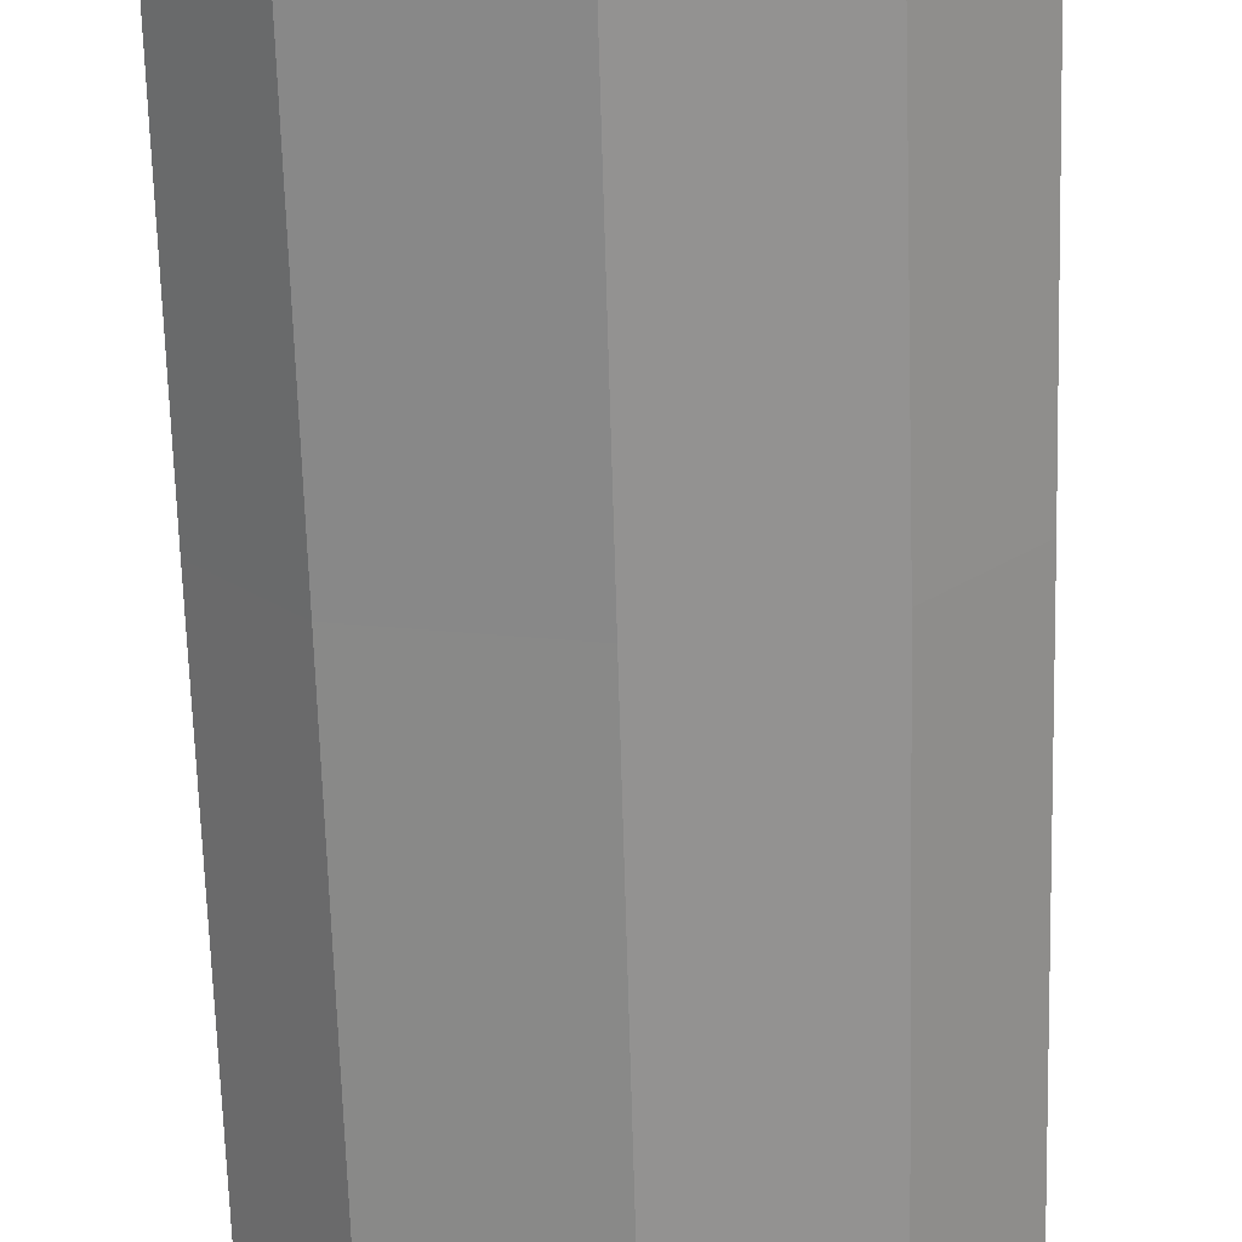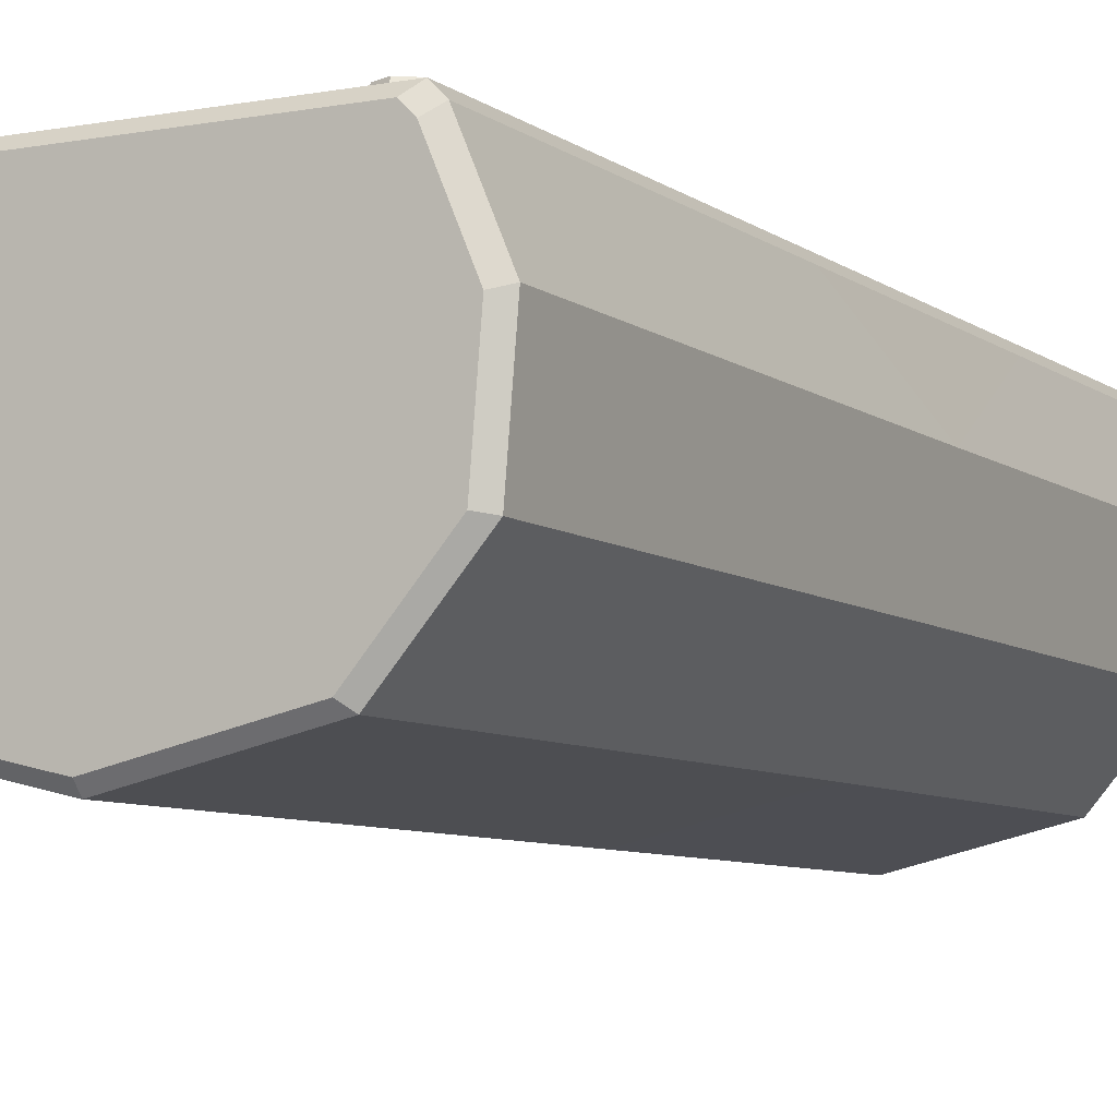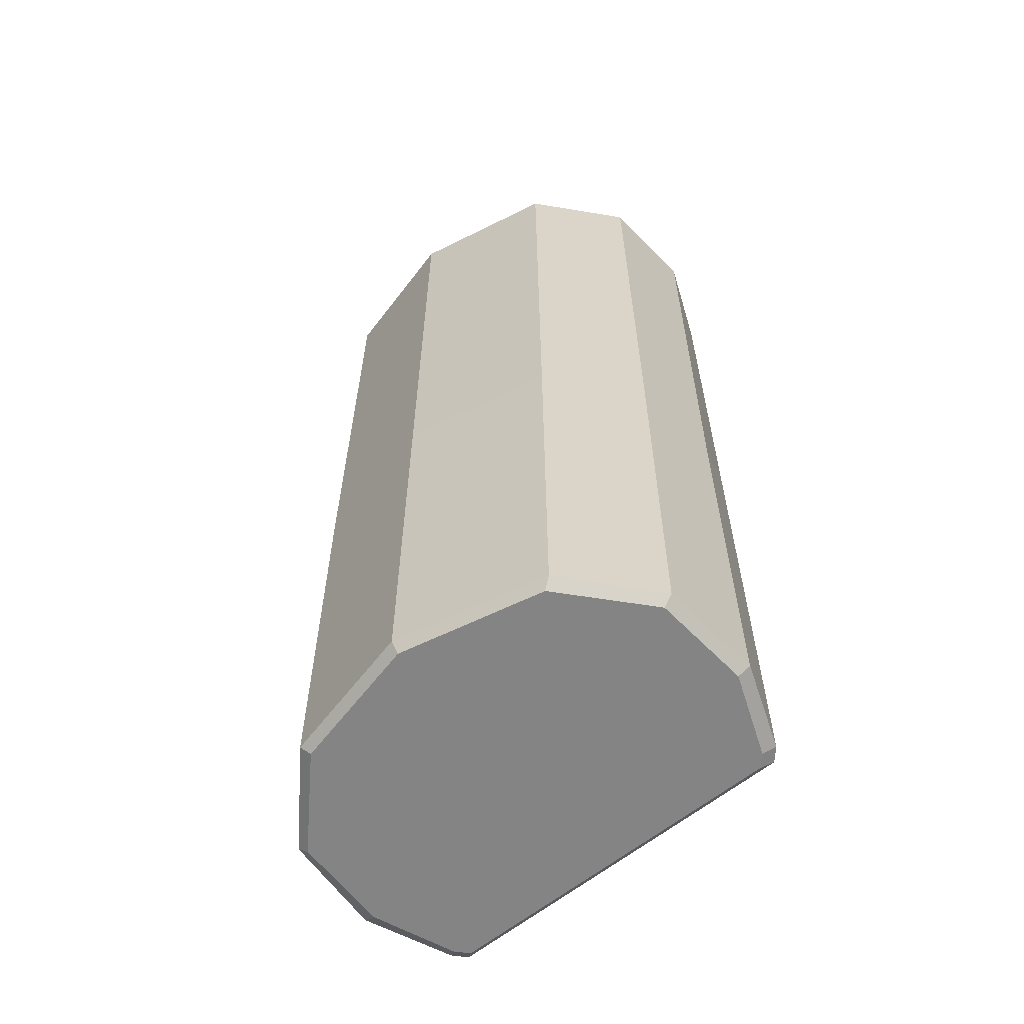
<metadata>
{"format":"obj","ext":"obj","renderer":"f3d","projection":"perspective","resolution":1024,"background":"white","views":[{"elev":-66.0,"azim":1.6,"up":"+Z"},{"elev":-7.3,"azim":-152.1,"up":"+Z"},{"elev":-61.3,"azim":-140.4,"up":"+Y"}]}
</metadata>
<code>
g default
v -2.375 14.86 3.027
v -2.465 14.9 3.027
v -2.542 14.84 3.027
v -2.53 14.75 3.027
v -2.44 14.71 3.027
v -2.363 14.77 3.027
v -2.337 14.89 3.111
v -2.471 14.95 3.111
v -2.587 14.86 3.111
v -2.568 14.72 3.111
v -2.434 14.66 3.111
v -2.318 14.75 3.111
v -2.259 14.95 3.111
v -2.484 15.05 3.111
v -2.677 14.9 3.111
v -2.646 14.66 3.111
v -2.421 14.56 3.111
v -2.228 14.71 3.111
v -2.221 14.98 3.027
v -2.49 15.09 3.027
v -2.722 14.92 3.027
v -2.684 14.63 3.027
v -2.415 14.52 3.027
v -2.183 14.69 3.027
v -2.259 14.95 2.943
v -2.484 15.05 2.943
v -2.677 14.9 2.943
v -2.646 14.66 2.943
v -2.421 14.56 2.943
v -2.228 14.71 2.943
v 2.456 14.86 3.027
v 2.366 14.9 3.027
v 2.289 14.84 3.027
v 2.301 14.75 3.027
v 2.391 14.71 3.027
v 2.468 14.77 3.027
v 2.494 14.89 3.111
v 2.36 14.95 3.111
v 2.244 14.86 3.111
v 2.263 14.72 3.111
v 2.397 14.66 3.111
v 2.513 14.75 3.111
v 2.571 14.95 3.111
v 2.347 15.05 3.111
v 2.154 14.9 3.111
v 2.185 14.66 3.111
v 2.41 14.56 3.111
v 2.603 14.71 3.111
v 2.61 14.98 3.027
v 2.341 15.09 3.027
v 2.109 14.92 3.027
v 2.147 14.63 3.027
v 2.416 14.52 3.027
v 2.648 14.69 3.027
v 2.571 14.95 2.943
v 2.347 15.05 2.943
v 2.154 14.9 2.943
v 2.185 14.66 2.943
v 2.41 14.56 2.943
v 2.603 14.71 2.943
v 2.456 9.303 3.027
v 2.366 9.34 3.027
v 2.289 9.281 3.027
v 2.301 9.185 3.027
v 2.391 9.147 3.027
v 2.468 9.206 3.027
v 2.494 9.332 3.111
v 2.36 9.388 3.111
v 2.244 9.3 3.111
v 2.263 9.155 3.111
v 2.397 9.099 3.111
v 2.513 9.188 3.111
v 2.571 9.391 3.111
v 2.347 9.485 3.111
v 2.154 9.337 3.111
v 2.185 9.096 3.111
v 2.41 9.003 3.111
v 2.603 9.15 3.111
v 2.61 9.421 3.027
v 2.341 9.533 3.027
v 2.109 9.356 3.027
v 2.147 9.067 3.027
v 2.416 8.955 3.027
v 2.648 9.132 3.027
v 2.571 9.391 2.943
v 2.347 9.485 2.943
v 2.154 9.337 2.943
v 2.185 9.096 2.943
v 2.41 9.003 2.943
v 2.603 9.15 2.943
v -2.375 9.303 3.027
v -2.465 9.34 3.027
v -2.542 9.281 3.027
v -2.53 9.185 3.027
v -2.44 9.147 3.027
v -2.363 9.206 3.027
v -2.337 9.332 3.111
v -2.471 9.388 3.111
v -2.587 9.3 3.111
v -2.568 9.155 3.111
v -2.434 9.099 3.111
v -2.318 9.188 3.111
v -2.259 9.391 3.111
v -2.484 9.485 3.111
v -2.677 9.337 3.111
v -2.646 9.096 3.111
v -2.421 9.003 3.111
v -2.228 9.15 3.111
v -2.221 9.421 3.027
v -2.49 9.533 3.027
v -2.722 9.356 3.027
v -2.684 9.067 3.027
v -2.415 8.955 3.027
v -2.183 9.132 3.027
v -2.259 9.391 2.943
v -2.484 9.485 2.943
v -2.677 9.337 2.943
v -2.646 9.096 2.943
v -2.421 9.003 2.943
v -2.228 9.15 2.943
v -2.375 0.5644 3.027
v -2.465 0.6018 3.027
v -2.542 0.5428 3.027
v -2.53 0.4464 3.027
v -2.44 0.409 3.027
v -2.363 0.468 3.027
v -2.337 0.5939 3.111
v -2.471 0.65 3.111
v -2.587 0.5615 3.111
v -2.568 0.4169 3.111
v -2.434 0.3608 3.111
v -2.318 0.4494 3.111
v -2.259 0.653 3.111
v -2.484 0.7464 3.111
v -2.677 0.5988 3.111
v -2.646 0.3579 3.111
v -2.421 0.2644 3.111
v -2.228 0.412 3.111
v -2.221 0.6825 3.027
v -2.49 0.7946 3.027
v -2.722 0.6175 3.027
v -2.684 0.3283 3.027
v -2.415 0.2162 3.027
v -2.183 0.3933 3.027
v -2.259 0.653 2.943
v -2.484 0.7464 2.943
v -2.677 0.5988 2.943
v -2.646 0.3579 2.943
v -2.421 0.2644 2.943
v -2.228 0.412 2.943
v 2.456 0.5644 3.027
v 2.366 0.6018 3.027
v 2.289 0.5428 3.027
v 2.301 0.4464 3.027
v 2.391 0.409 3.027
v 2.468 0.468 3.027
v 2.494 0.5939 3.111
v 2.36 0.65 3.111
v 2.244 0.5615 3.111
v 2.263 0.4169 3.111
v 2.397 0.3608 3.111
v 2.513 0.4494 3.111
v 2.571 0.653 3.111
v 2.347 0.7464 3.111
v 2.154 0.5988 3.111
v 2.185 0.3579 3.111
v 2.41 0.2644 3.111
v 2.603 0.412 3.111
v 2.61 0.6825 3.027
v 2.341 0.7946 3.027
v 2.109 0.6175 3.027
v 2.147 0.3283 3.027
v 2.416 0.2162 3.027
v 2.648 0.3933 3.027
v 2.571 0.653 2.943
v 2.347 0.7464 2.943
v 2.154 0.5988 2.943
v 2.185 0.3579 2.943
v 2.41 0.2644 2.943
v 2.603 0.412 2.943
v 0.7048 0.7663 2.309
v 0.9977 1.473 2.309
v -0.002263 1.473 2.309
v -0.002263 0.4734 2.309
v -0.7094 0.7663 2.309
v -1.002 1.473 2.309
v -0.7094 2.181 2.309
v -0.002263 2.473 2.309
v 0.7048 2.181 2.309
v -0.8469 6.148 2.053
v -0.5957 5.541 2.053
v -0.5149 5.622 2.053
v -0.7328 6.148 2.053
v 0.01092 5.29 2.053
v 0.01092 5.404 2.053
v 0.6175 5.541 2.053
v 0.5368 5.622 2.053
v 0.8688 6.148 2.053
v 0.7546 6.148 2.053
v 0.6175 6.755 2.053
v 0.5368 6.674 2.053
v 0.01092 7.006 2.053
v 0.01092 6.892 2.053
v -0.5957 6.755 2.053
v -0.5149 6.674 2.053
v -2.059 6.148 2.969
v -1.452 4.685 2.969
v 0.01092 4.078 2.969
v 1.474 4.685 2.969
v 2.08 6.148 2.969
v 1.474 7.611 2.969
v 0.01092 8.218 2.969
v -1.452 7.611 2.969
v -2.341 6.148 2.969
v -1.652 4.485 2.969
v 0.01092 3.796 2.969
v 1.674 4.485 2.969
v 2.363 6.148 2.969
v 1.674 7.811 2.969
v 0.01092 8.5 2.969
v -1.652 7.811 2.969
v -0.3173 12.41 2.037
v -0.4533 12.08 2.037
v -0.3461 12.08 2.037
v -0.2415 12.33 2.037
v 0.01092 12.55 2.037
v 0.01092 12.44 2.037
v 0.3392 12.41 2.037
v 0.2634 12.33 2.037
v 0.4752 12.08 2.037
v 0.3679 12.08 2.037
v 0.3392 11.75 2.037
v 0.2634 11.83 2.037
v 0.01092 11.62 2.037
v 0.01092 11.72 2.037
v -0.3173 11.75 2.037
v -0.2415 11.83 2.037
v -1.151 13.24 2.969
v -1.632 12.08 2.969
v 0.01092 13.72 2.969
v 1.173 13.24 2.969
v 1.654 12.08 2.969
v 1.173 10.92 2.969
v 0.01092 10.44 2.969
v -1.151 10.92 2.969
v -1.258 13.35 2.969
v -1.783 12.08 2.969
v 0.01092 13.88 2.969
v 1.28 13.35 2.969
v 1.805 12.08 2.969
v 1.28 10.81 2.969
v 0.01092 10.29 2.969
v -1.258 10.81 2.969
v -1.924 4.213 2.969
v -2.726 6.148 2.969
v -2.969 2.914 2.969
v -0.002263 2.914 2.969
v 0.01092 3.411 2.969
v 1.946 4.213 2.969
v 2.969 2.914 2.969
v 2.748 6.148 2.969
v 2.969 9.194 2.969
v 1.946 8.083 2.969
v -0 9.194 2.969
v 0.01092 8.885 2.969
v -2.969 9.194 2.969
v -1.924 8.083 2.969
v -2.199 12.08 2.969
v -1.551 13.64 2.969
v 0.01092 14.29 2.969
v 1.573 13.64 2.969
v 2.22 12.08 2.969
v 1.573 10.52 2.969
v 0.01092 9.872 2.969
v -1.551 10.52 2.969
v 3.735 6.786 1.364
v 3.603 6.666 -0.3539
v 2.33 6.666 -1.704
v -0 6.666 -2.246
v -2.424 6.666 -1.676
v -3.598 6.666 -0.3231
v -3.694 6.786 1.364
v -2.969 15.35 2.969
v -3.749 15.35 1.364
v -2.424 0.027 -1.666
v -3.567 0.027 -0.3258
v -3.702 0.027 1.364
v -2.969 0.027 2.969
v 2.969 0.027 2.969
v 3.722 0.027 1.364
v 2.272 0.027 -1.712
v 3.577 0.027 -0.3258
v 2.969 15.35 2.969
v 3.749 15.35 1.364
v -0 15.35 2.969
v -0 0.027 2.969
v -0 0.027 -2.246
v -2.422 15.35 -1.704
v -3.612 15.35 -0.3258
v 2.314 15.35 -1.704
v 3.612 15.35 -0.3258
v -0 15.35 -2.246
v 0.01092 14.21 3.152
v -1.496 13.59 3.152
v -2.12 12.08 3.152
v -1.496 10.57 3.152
v 0.01092 9.951 3.152
v 1.517 10.57 3.152
v 2.141 12.08 3.152
v 1.517 13.59 3.152
v 0.01092 14.01 3.152
v -1.35 13.44 3.152
v -1.914 12.08 3.152
v -1.35 10.72 3.152
v 0.01092 10.16 3.152
v 1.372 10.72 3.152
v 1.936 12.08 3.152
v 1.372 13.44 3.152
v 0.01092 13.81 3.11
v -1.208 13.3 3.11
v -1.713 12.08 3.11
v -1.208 10.86 3.11
v 0.01092 10.36 3.11
v 1.23 10.86 3.11
v 1.735 12.08 3.11
v 1.23 13.3 3.11
v -0.2827 12.37 2.121
v -0.4043 12.08 2.121
v -0.2827 11.79 2.121
v 0.01092 11.67 2.121
v 0.3045 11.79 2.121
v 0.4261 12.08 2.121
v 0.3045 12.37 2.121
v 0.01092 12.5 2.121
v -0.2466 12.08 2.168
v -0.1712 12.26 2.168
v 0.01092 12.34 2.168
v 0.193 12.26 2.168
v 0.2684 12.08 2.168
v 0.193 11.9 2.168
v 0.01092 11.82 2.168
v -0.1712 11.9 2.168
v -0.1382 12.08 2.235
v -0.09453 12.19 2.235
v 0.01092 12.08 2.235
v 0.01092 12.23 2.235
v 0.1164 12.19 2.235
v 0.1601 12.08 2.235
v 0.1164 11.98 2.235
v 0.01092 11.93 2.235
v -0.09453 11.98 2.235
v 0.01092 8.79 3.151
v 1.879 8.016 3.151
v 2.653 6.148 3.151
v 1.879 4.28 3.151
v 0.01092 3.506 3.151
v -1.857 4.28 3.151
v -2.631 6.148 3.151
v -1.857 8.016 3.151
v 0.01092 8.606 3.151
v 1.749 7.886 3.151
v 2.469 6.148 3.151
v 1.749 4.41 3.151
v 0.01092 3.69 3.151
v -1.727 4.41 3.151
v -2.447 6.148 3.151
v -1.727 7.886 3.151
v -1.562 4.575 3.081
v -2.213 6.148 3.081
v -1.562 7.721 3.081
v 0.01092 8.372 3.081
v 1.584 7.721 3.081
v 2.235 6.148 3.081
v 1.584 4.575 3.081
v 0.01092 3.924 3.081
v -0.4441 5.693 2.271
v -0.6326 6.148 2.271
v 0.01092 5.504 2.271
v 0.466 5.693 2.271
v 0.6545 6.148 2.271
v 0.466 6.603 2.271
v 0.01092 6.792 2.271
v -0.4441 6.603 2.271
v -0.2584 5.879 2.471
v -0.3699 6.148 2.471
v 0.01092 6.148 2.471
v 0.01092 5.767 2.471
v 0.2802 5.879 2.471
v 0.3918 6.148 2.471
v 0.2802 6.417 2.471
v 0.01092 6.529 2.471
v -0.2584 6.417 2.471
v 0.9977 1.473 2.888
v 1.086 1.473 2.969
v 0.7048 0.7663 2.888
v 0.7671 0.7041 2.969
v -0.002263 0.4734 2.888
v -0.002263 0.3854 2.969
v -0.7094 0.7663 2.888
v -0.7716 0.7041 2.969
v -1.002 1.473 2.888
v -1.09 1.473 2.969
v -0.7094 2.181 2.888
v -0.7716 2.243 2.969
v -0.002263 2.473 2.888
v -0.002263 2.562 2.969
v 0.7048 2.181 2.888
v 0.7671 2.243 2.969
v -2.79 15.48 2.812
v -3.522 15.48 1.304
v 2.79 15.48 2.812
v 3.522 15.48 1.304
v -0 15.48 2.812
v -2.279 15.48 -1.581
v -3.394 15.48 -0.2843
v 2.171 15.48 -1.581
v 3.394 15.48 -0.2843
v -0 15.48 -2.088
v -3.513 -0.1281 1.308
v -2.802 -0.1281 2.822
v 3.482 -0.1281 1.308
v 2.802 -0.1281 2.822
v -0 -0.1281 2.822
v -2.277 -0.1281 -1.572
v -3.399 -0.1281 -0.2871
v -0 -0.1281 -2.099
v 2.144 -0.1281 -1.598
v 3.409 -0.1281 -0.2871
v -3.157 0.027 2.763
v -2.979 -0.1281 2.629
v 2.979 -0.1281 2.629
v 3.157 0.027 2.763
v -3.153 15.35 2.78
v -2.963 15.48 2.636
v -0 15.48 2.636
v 2.963 15.48 2.636
v 3.153 15.35 2.78
v -3.156 3.707 2.767
v -3.155 8.747 2.773
v 3.156 3.565 2.767
v 3.155 8.797 2.773
g WallDeskSpeakers_mesh
f 2 1 7 8
f 3 2 8 9
f 4 3 9 10
f 5 4 10 11
f 6 5 11 12
f 1 6 12 7
f 8 7 13 14
f 9 8 14 15
f 10 9 15 16
f 11 10 16 17
f 12 11 17 18
f 7 12 18 13
f 14 13 19 20
f 15 14 20 21
f 16 15 21 22
f 17 16 22 23
f 18 17 23 24
f 13 18 24 19
f 20 19 25 26
f 21 20 26 27
f 22 21 27 28
f 23 22 28 29
f 24 23 29 30
f 19 24 30 25
f 2 3 6 1
f 6 3 4 5
f 32 31 37 38
f 33 32 38 39
f 34 33 39 40
f 35 34 40 41
f 36 35 41 42
f 31 36 42 37
f 38 37 43 44
f 39 38 44 45
f 40 39 45 46
f 41 40 46 47
f 42 41 47 48
f 37 42 48 43
f 44 43 49 50
f 45 44 50 51
f 46 45 51 52
f 47 46 52 53
f 48 47 53 54
f 43 48 54 49
f 50 49 55 56
f 51 50 56 57
f 52 51 57 58
f 53 52 58 59
f 54 53 59 60
f 49 54 60 55
f 32 33 36 31
f 36 33 34 35
f 62 61 67 68
f 63 62 68 69
f 64 63 69 70
f 65 64 70 71
f 66 65 71 72
f 61 66 72 67
f 68 67 73 74
f 69 68 74 75
f 70 69 75 76
f 71 70 76 77
f 72 71 77 78
f 67 72 78 73
f 74 73 79 80
f 75 74 80 81
f 76 75 81 82
f 77 76 82 83
f 78 77 83 84
f 73 78 84 79
f 80 79 85 86
f 81 80 86 87
f 82 81 87 88
f 83 82 88 89
f 84 83 89 90
f 79 84 90 85
f 62 63 66 61
f 66 63 64 65
f 92 91 97 98
f 93 92 98 99
f 94 93 99 100
f 95 94 100 101
f 96 95 101 102
f 91 96 102 97
f 98 97 103 104
f 99 98 104 105
f 100 99 105 106
f 101 100 106 107
f 102 101 107 108
f 97 102 108 103
f 104 103 109 110
f 105 104 110 111
f 106 105 111 112
f 107 106 112 113
f 108 107 113 114
f 103 108 114 109
f 110 109 115 116
f 111 110 116 117
f 112 111 117 118
f 113 112 118 119
f 114 113 119 120
f 109 114 120 115
f 92 93 96 91
f 96 93 94 95
f 122 121 127 128
f 123 122 128 129
f 124 123 129 130
f 125 124 130 131
f 126 125 131 132
f 121 126 132 127
f 128 127 133 134
f 129 128 134 135
f 130 129 135 136
f 131 130 136 137
f 132 131 137 138
f 127 132 138 133
f 134 133 139 140
f 135 134 140 141
f 136 135 141 142
f 137 136 142 143
f 138 137 143 144
f 133 138 144 139
f 140 139 145 146
f 141 140 146 147
f 142 141 147 148
f 143 142 148 149
f 144 143 149 150
f 139 144 150 145
f 122 123 126 121
f 126 123 124 125
f 152 151 157 158
f 153 152 158 159
f 154 153 159 160
f 155 154 160 161
f 156 155 161 162
f 151 156 162 157
f 158 157 163 164
f 159 158 164 165
f 160 159 165 166
f 161 160 166 167
f 162 161 167 168
f 157 162 168 163
f 164 163 169 170
f 165 164 170 171
f 166 165 171 172
f 167 166 172 173
f 168 167 173 174
f 163 168 174 169
f 170 169 175 176
f 171 170 176 177
f 172 171 177 178
f 173 172 178 179
f 174 173 179 180
f 169 174 180 175
f 152 153 156 151
f 156 153 154 155
f 181 182 183 184
f 185 184 183 186
f 187 186 183 188
f 189 188 183 182
f 190 191 192 193
f 191 194 195 192
f 194 196 197 195
f 196 198 199 197
f 198 200 201 199
f 200 202 203 201
f 202 204 205 203
f 204 190 193 205
f 206 207 191 190
f 191 207 208 194
f 208 209 196 194
f 209 210 198 196
f 210 211 200 198
f 211 212 202 200
f 212 213 204 202
f 213 206 190 204
f 214 215 368 369
f 215 216 375 368
f 216 217 374 375
f 217 218 373 374
f 218 219 372 373
f 219 220 371 372
f 220 221 370 371
f 221 214 369 370
f 327 328 224 225
f 334 327 225 227
f 333 334 227 229
f 332 333 229 231
f 331 332 231 233
f 330 331 233 235
f 329 330 235 237
f 328 329 237 224
f 223 222 238 239
f 222 226 240 238
f 226 228 241 240
f 228 230 242 241
f 230 232 243 242
f 232 234 244 243
f 234 236 245 244
f 236 223 239 245
f 320 321 239 238
f 319 320 238 240
f 326 319 240 241
f 325 326 241 242
f 324 325 242 243
f 323 324 243 244
f 322 323 244 245
f 321 322 245 239
f 256 254 255
f 259 258 257 260
f 262 263 261
f 264 265 263 262
f 266 267 265 264
f 256 255 266
f 344 343 345 346
f 347 346 345 348
f 349 348 345 350
f 351 350 345 343
f 313 247 246 312
f 312 246 248 311
f 318 311 248 249
f 318 249 250 317
f 317 250 251 316
f 316 251 252 315
f 315 252 253 314
f 314 253 247 313
f 437 293 262 441
f 277 276 290 292
f 278 277 292 291
f 279 278 291 297
f 280 279 297 285
f 281 280 285 286
f 282 281 286 287
f 256 438 429 288
f 434 414 415 410
f 281 282 284 299
f 280 281 299 298
f 279 280 298 302
f 278 279 302 300
f 277 278 300 301
f 276 277 301 294
f 270 295 283 269
f 272 293 271
f 268 283 266
f 262 272 273
f 274 275 266 264
f 262 273 274 264
f 254 357 358 255
f 258 356 357 254
f 259 355 356 258
f 261 354 355 259
f 263 353 354 261
f 265 352 353 263
f 267 359 352 265
f 255 358 359 267
f 386 385 384 387
f 386 387 388 389
f 386 389 390 391
f 386 391 392 385
f 269 304 303 270
f 268 305 304 269
f 275 306 305 268
f 274 307 306 275
f 273 308 307 274
f 272 309 308 273
f 271 310 309 272
f 270 303 310 271
f 304 312 311 303
f 305 313 312 304
f 306 314 313 305
f 307 315 314 306
f 308 316 315 307
f 309 317 316 308
f 310 318 317 309
f 310 303 311 318
f 248 246 320 319
f 246 247 321 320
f 247 253 322 321
f 253 252 323 322
f 252 251 324 323
f 251 250 325 324
f 250 249 326 325
f 249 248 319 326
f 222 223 328 327
f 223 236 329 328
f 236 234 330 329
f 234 232 331 330
f 232 230 332 331
f 230 228 333 332
f 228 226 334 333
f 226 222 327 334
f 225 224 335 336
f 227 225 336 337
f 229 227 337 338
f 231 229 338 339
f 233 231 339 340
f 235 233 340 341
f 237 235 341 342
f 224 237 342 335
f 336 335 343 344
f 337 336 344 346
f 338 337 346 347
f 339 338 347 348
f 340 339 348 349
f 341 340 349 350
f 342 341 350 351
f 335 342 351 343
f 352 360 361 353
f 354 353 361 362
f 355 354 362 363
f 356 355 363 364
f 357 356 364 365
f 358 357 365 366
f 359 358 366 367
f 352 359 367 360
f 360 220 219 361
f 362 361 219 218
f 363 362 218 217
f 364 363 217 216
f 365 364 216 215
f 366 365 215 214
f 367 366 214 221
f 360 367 221 220
f 369 368 207 206
f 370 369 206 213
f 371 370 213 212
f 372 371 212 211
f 373 372 211 210
f 374 373 210 209
f 375 374 209 208
f 207 368 375 208
f 193 192 376 377
f 192 195 378 376
f 195 197 379 378
f 197 199 380 379
f 199 201 381 380
f 201 203 382 381
f 203 205 383 382
f 205 193 377 383
f 377 376 384 385
f 376 378 387 384
f 378 379 388 387
f 379 380 389 388
f 380 381 390 389
f 381 382 391 390
f 382 383 392 391
f 383 377 385 392
f 393 394 408 407
f 394 393 395 396
f 396 395 397 398
f 398 397 399 400
f 400 399 401 402
f 402 401 403 404
f 404 403 405 406
f 406 405 407 408
f 393 182 181 395
f 395 181 184 397
f 397 184 185 399
f 399 185 186 401
f 401 186 187 403
f 403 187 188 405
f 405 188 189 407
f 407 189 182 393
f 260 394 396 289
f 296 398 400 288
f 288 400 402 256
f 402 404 256
f 260 257 406 408
f 289 396 398 296
f 409 283 295 413
f 284 433 434 410
f 437 294 412 436
f 413 295 293 411
f 298 299 415 414
f 299 284 410 415
f 294 301 417 412
f 301 300 416 417
f 300 302 418 416
f 302 298 414 418
f 288 429 430 420
f 432 289 422 431
f 422 289 296 423
f 420 423 296 288
f 286 285 424 425
f 287 286 425 419
f 285 297 426 424
f 297 291 427 426
f 291 292 428 427
f 292 290 421 428
f 429 287 419 430
f 290 432 431 421
f 433 283 409 434
f 434 409 413 435
f 413 411 436 435
f 293 437 436 411
f 282 287 429 438
f 276 294 437 441
f 433 439 266 283
f 282 439 433 284
f 282 438 439
f 266 439 438 256
f 440 260 289 432
f 276 440 432 290
f 416 436 412 417
f 266 275 268
f 283 268 269
f 293 272 262
f 441 262 260 440
f 276 441 440
f 266 255 267
f 262 261 260
f 257 256 404 406
f 254 256 257 258
f 408 394 260
f 260 261 259
f 295 270 271 293
f 418 414 434 435
f 435 436 416 418
f 423 424 426 427
f 422 423 427 431
f 424 430 419 425
f 431 427 428 421
f 420 430 424 423

</code>
